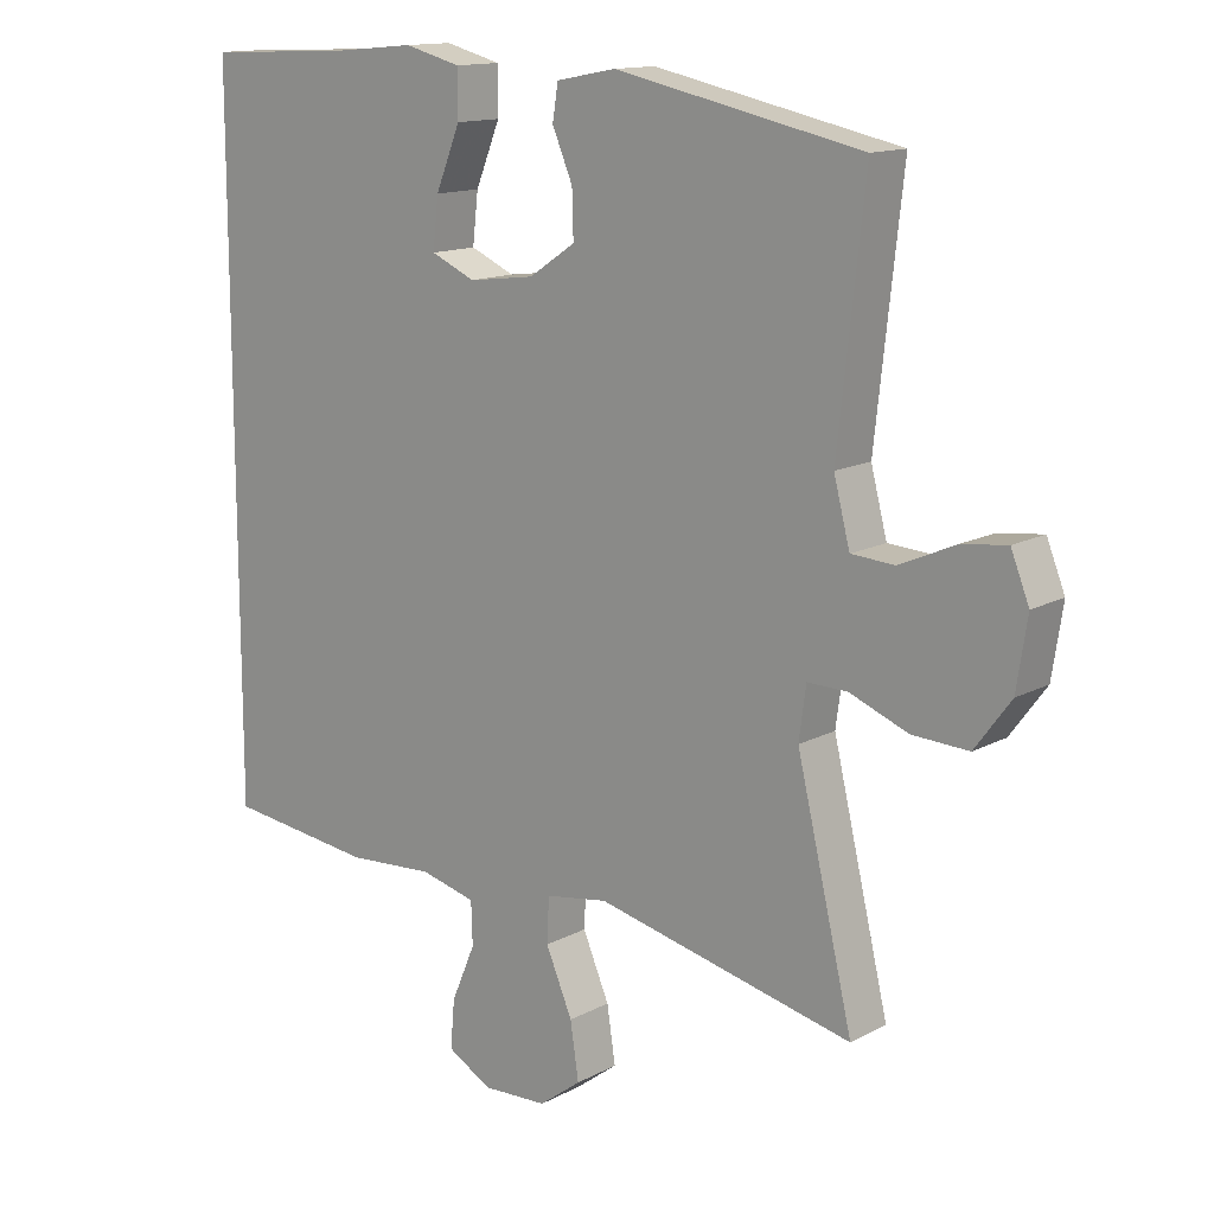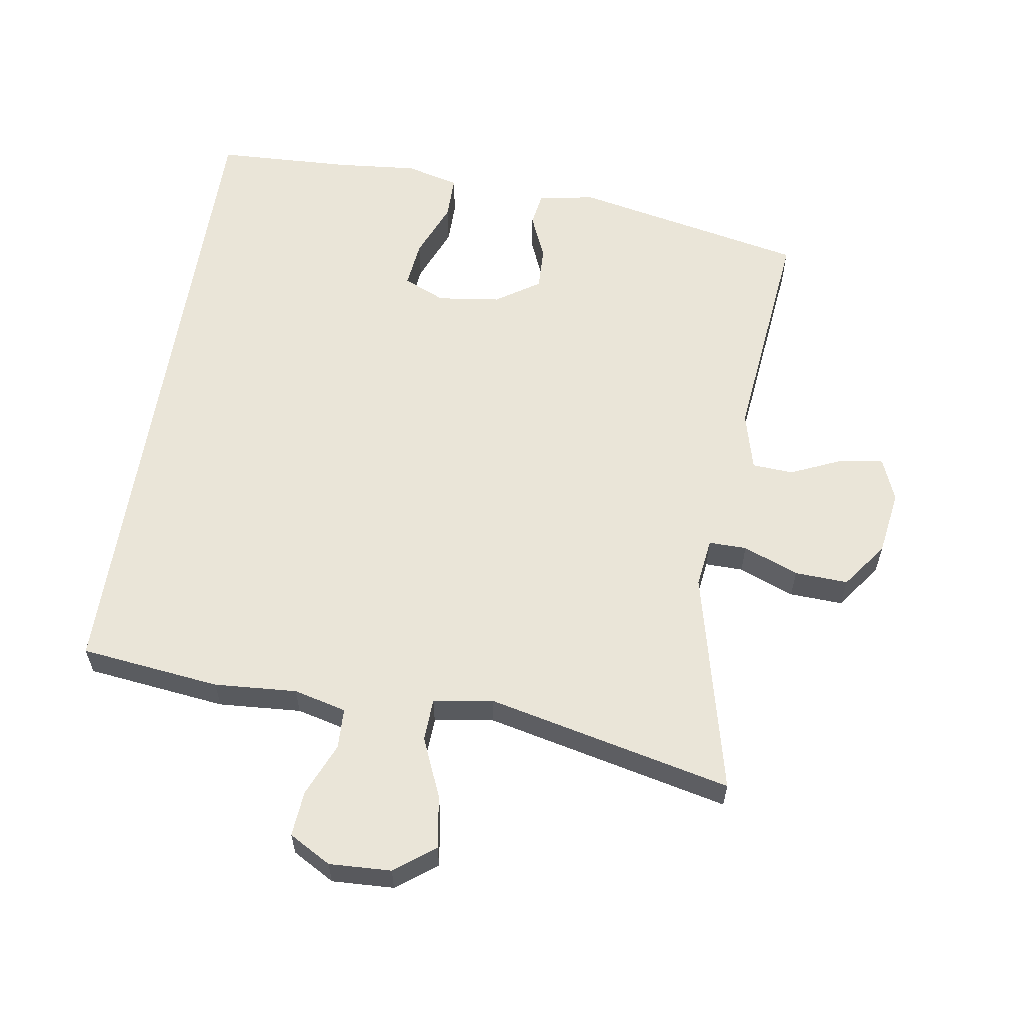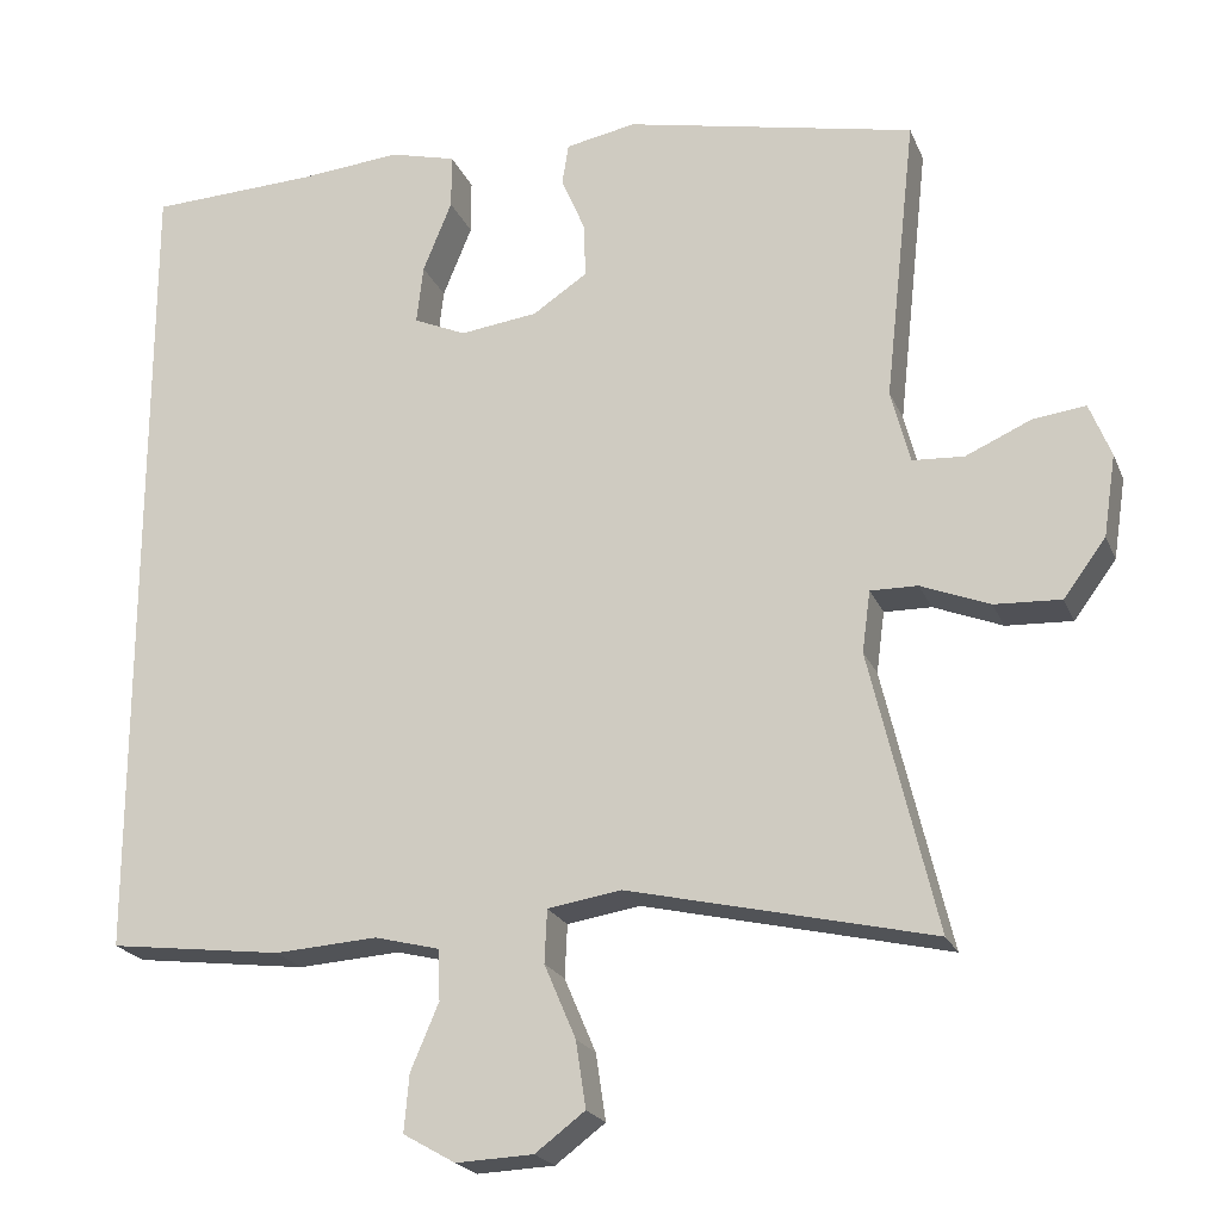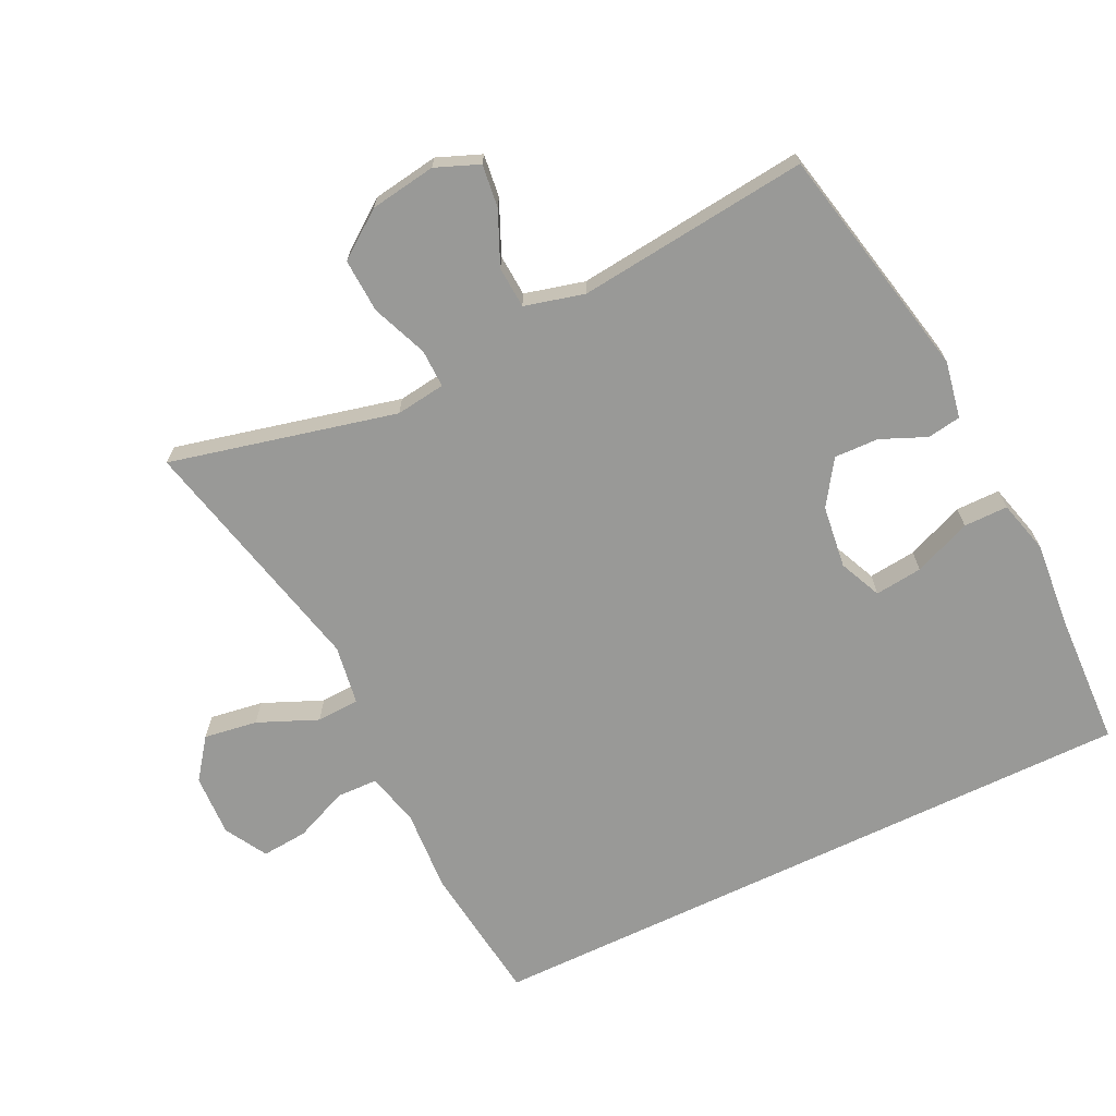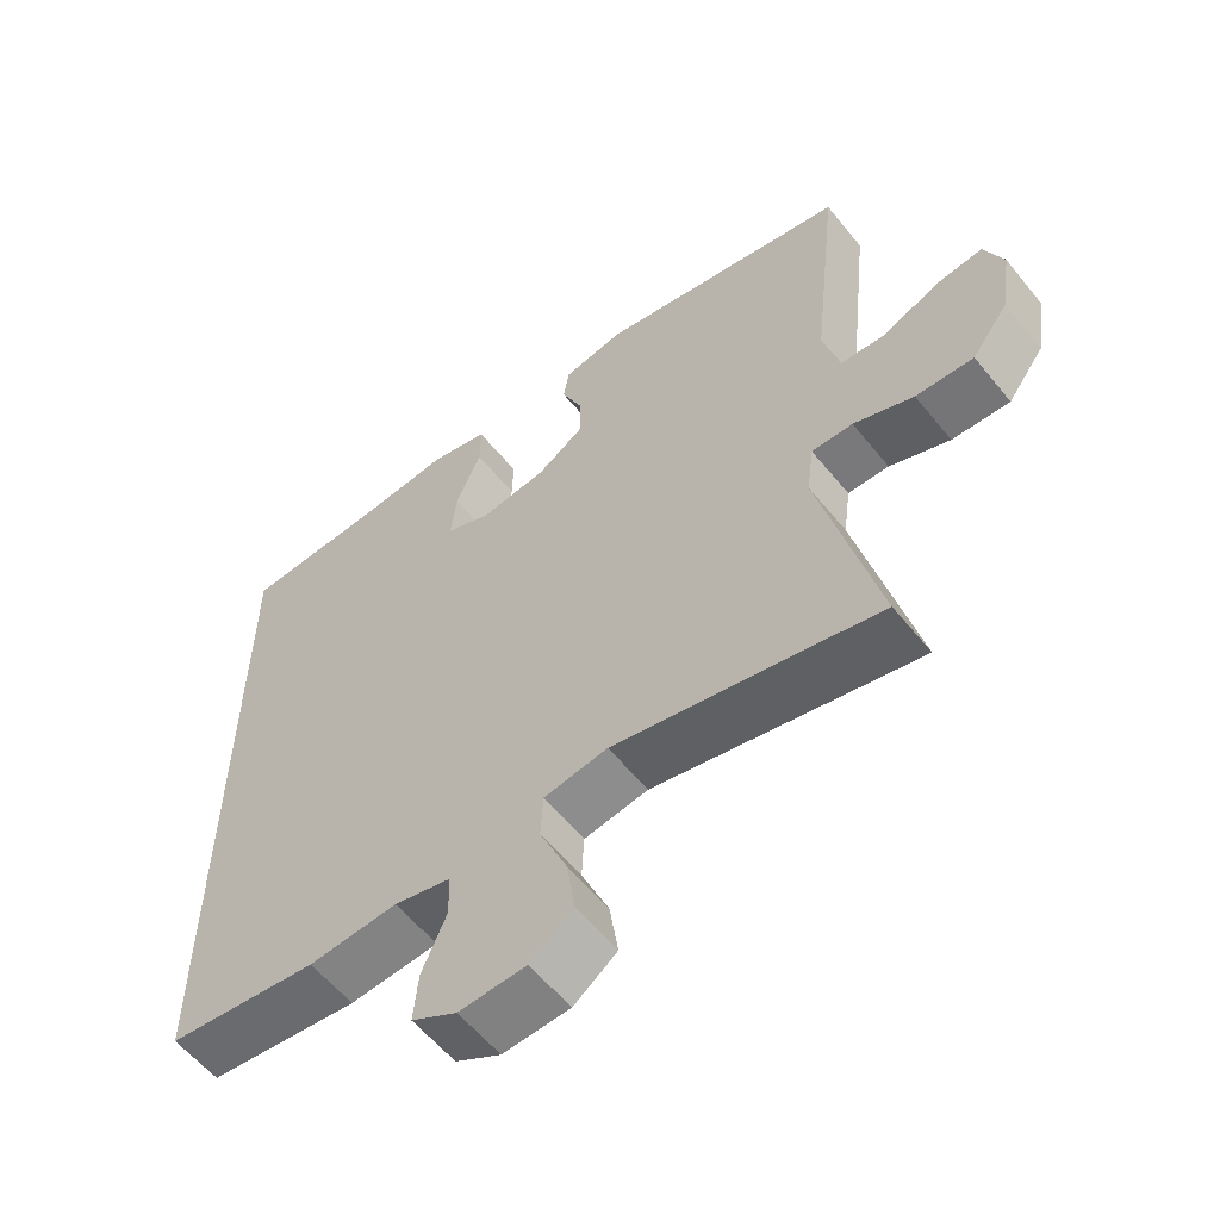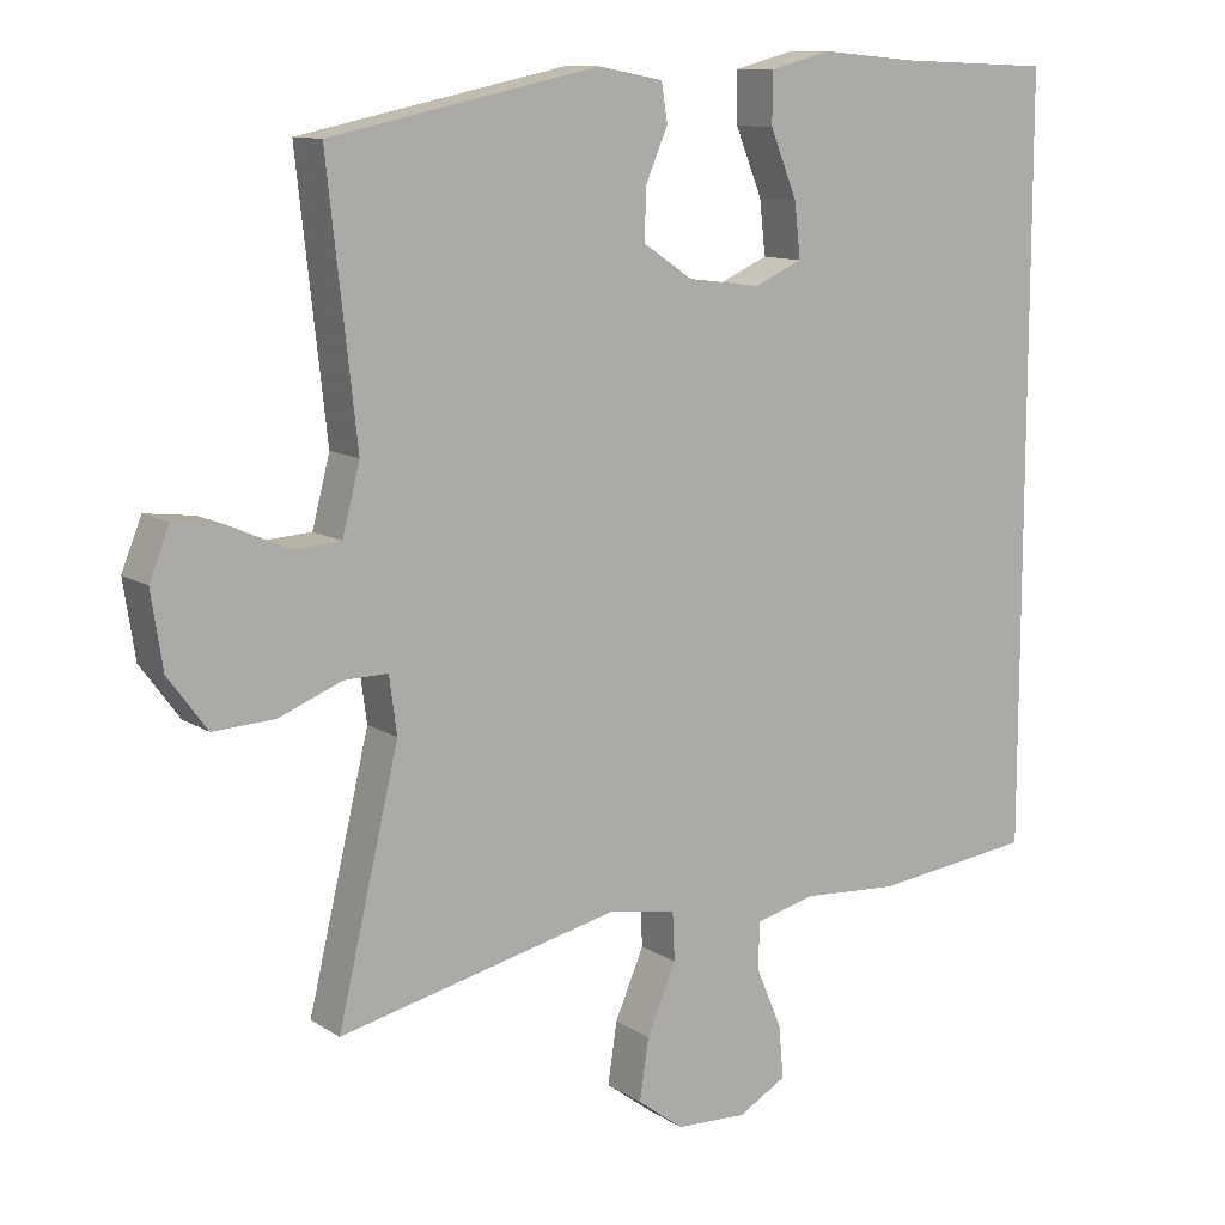
<metadata>
{"format":"obj","ext":"obj","renderer":"f3d","projection":"perspective","resolution":1024,"background":"white","views":[{"elev":13.8,"azim":-139.6,"up":"+Z"},{"elev":59.4,"azim":-171.2,"up":"+Y"},{"elev":-21.4,"azim":-161.7,"up":"+Z"},{"elev":-68.8,"azim":-64.2,"up":"+Y"},{"elev":-58.6,"azim":-141.3,"up":"+Z"},{"elev":11.1,"azim":-33.5,"up":"+Z"}]}
</metadata>
<code>
v -0.5 0.07 0.5
v -0.149 0.07 0.574
v -0.064 0.07 0.558
v -0.056 0.07 0.508
v -0.085 0.07 0.44
v -0.087 0.07 0.374
v -0.021 0.07 0.33
v 0.073 0.07 0.318
v 0.136 0.07 0.346
v 0.128 0.07 0.417
v 0.093 0.07 0.503
v 0.093 0.07 0.569
v 0.173 0.07 0.59
v 0.297 0.07 0.579
v 0.5 0.07 0.571
v 0.5 0.07 -0.427
v 0.29 0.07 -0.453
v 0.166 0.07 -0.445
v 0.087 0.07 -0.465
v 0.085 0.07 -0.526
v 0.119 0.07 -0.606
v 0.125 0.07 -0.675
v 0.062 0.07 -0.711
v -0.031 0.07 -0.707
v -0.091 0.07 -0.662
v -0.079 0.07 -0.582
v -0.041 0.07 -0.493
v -0.044 0.07 -0.429
v -0.133 0.07 -0.415
v -0.5 0.07 -0.5
v -0.42 0.07 -0.163
v -0.43 0.07 -0.089
v -0.487 0.07 -0.09
v -0.57 0.07 -0.123
v -0.65 0.07 -0.127
v -0.701 0.07 -0.058
v -0.716 0.07 0.04
v -0.69 0.07 0.105
v -0.626 0.07 0.097
v -0.547 0.07 0.062
v -0.485 0.07 0.066
v -0.462 0.07 0.155
v -0.5 0 0.5
v -0.149 0 0.574
v -0.064 0 0.558
v -0.056 0 0.508
v -0.085 0 0.44
v -0.087 0 0.374
v -0.021 0 0.33
v 0.073 0 0.318
v 0.136 0 0.346
v 0.128 0 0.417
v 0.093 0 0.503
v 0.093 0 0.569
v 0.173 0 0.59
v 0.297 0 0.579
v 0.5 0 0.571
v 0.5 0 -0.427
v 0.29 0 -0.453
v 0.166 0 -0.445
v 0.087 0 -0.465
v 0.085 0 -0.526
v 0.119 0 -0.606
v 0.125 0 -0.675
v 0.062 0 -0.711
v -0.031 0 -0.707
v -0.091 0 -0.662
v -0.079 0 -0.582
v -0.041 0 -0.493
v -0.044 0 -0.429
v -0.133 0 -0.415
v -0.5 0 -0.5
v -0.42 0 -0.163
v -0.43 0 -0.089
v -0.487 0 -0.09
v -0.57 0 -0.123
v -0.65 0 -0.127
v -0.701 0 -0.058
v -0.716 0 0.04
v -0.69 0 0.105
v -0.626 0 0.097
v -0.547 0 0.062
v -0.485 0 0.066
v -0.462 0 0.155
f 38 39 40
f 37 38 40
f 36 37 40
f 35 36 40
f 34 35 40
f 33 34 40
f 32 33 40 41
f 29 30 31
f 28 29 31 32
f 25 26 27
f 24 25 27
f 23 24 27
f 22 23 27
f 21 22 27
f 20 21 27
f 19 20 27 28
f 32 41 42
f 28 32 42
f 19 28 42
f 18 19 42
f 16 17 18
f 15 16 18
f 14 15 18
f 12 13 14
f 11 12 14
f 10 11 14
f 3 4 5
f 2 3 5
f 1 2 5
f 42 1 5
f 42 5 6
f 18 42 6 7
f 9 10 14
f 9 14 18
f 8 9 18
f 7 8 18
f 82 81 80
f 82 80 79
f 82 79 78
f 82 78 77
f 82 77 76
f 82 76 75
f 83 82 75 74
f 73 72 71
f 74 73 71 70
f 69 68 67
f 69 67 66
f 69 66 65
f 69 65 64
f 69 64 63
f 69 63 62
f 70 69 62 61
f 84 83 74
f 84 74 70
f 84 70 61
f 84 61 60
f 60 59 58
f 60 58 57
f 60 57 56
f 56 55 54
f 56 54 53
f 56 53 52
f 47 46 45
f 47 45 44
f 47 44 43
f 47 43 84
f 48 47 84
f 49 48 84 60
f 56 52 51
f 60 56 51
f 60 51 50
f 60 50 49
f 1 43 44 2
f 2 44 45 3
f 3 45 46 4
f 4 46 47 5
f 5 47 48 6
f 6 48 49 7
f 7 49 50 8
f 8 50 51 9
f 9 51 52 10
f 10 52 53 11
f 11 53 54 12
f 12 54 55 13
f 13 55 56 14
f 14 56 57 15
f 15 57 58 16
f 16 58 59 17
f 17 59 60 18
f 18 60 61 19
f 19 61 62 20
f 20 62 63 21
f 21 63 64 22
f 22 64 65 23
f 23 65 66 24
f 24 66 67 25
f 25 67 68 26
f 26 68 69 27
f 27 69 70 28
f 28 70 71 29
f 29 71 72 30
f 30 72 73 31
f 31 73 74 32
f 32 74 75 33
f 33 75 76 34
f 34 76 77 35
f 35 77 78 36
f 36 78 79 37
f 37 79 80 38
f 38 80 81 39
f 39 81 82 40
f 40 82 83 41
f 41 83 84 42
f 42 84 43 1

</code>
